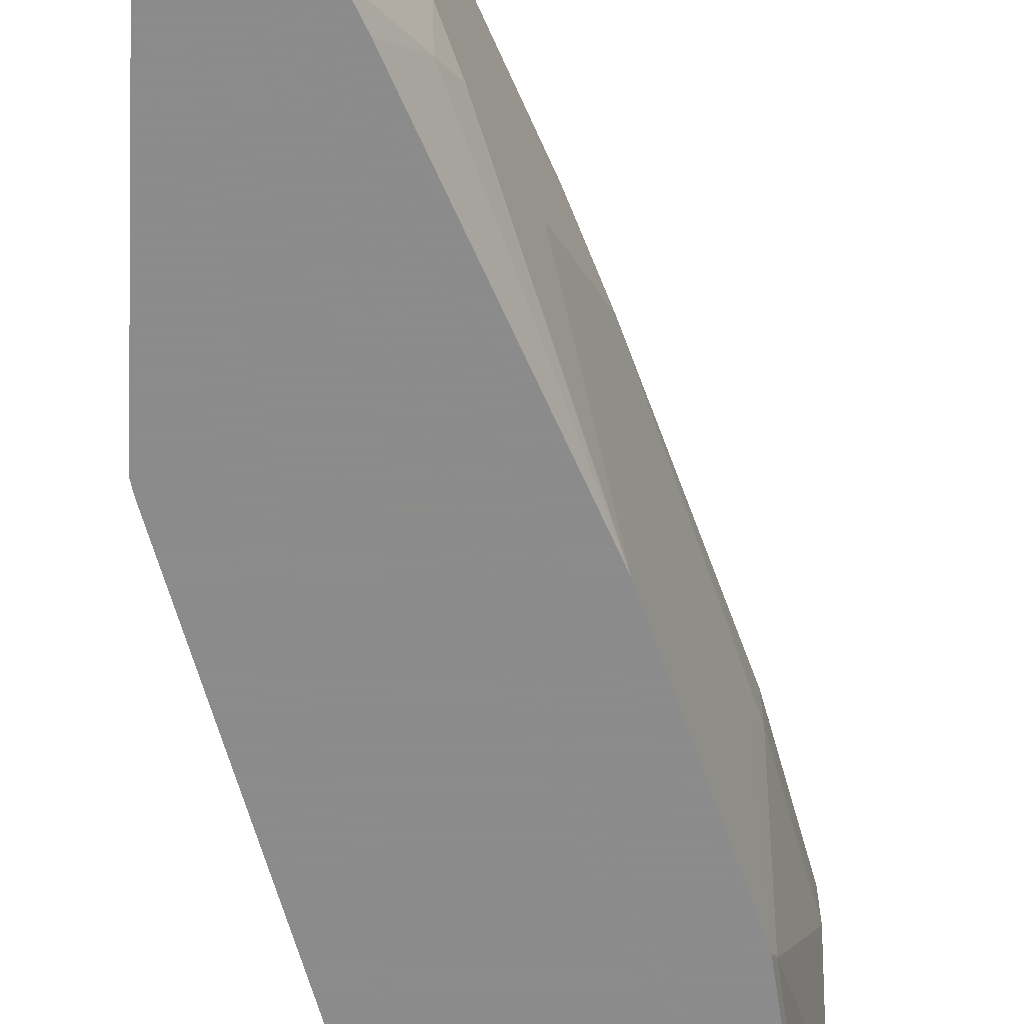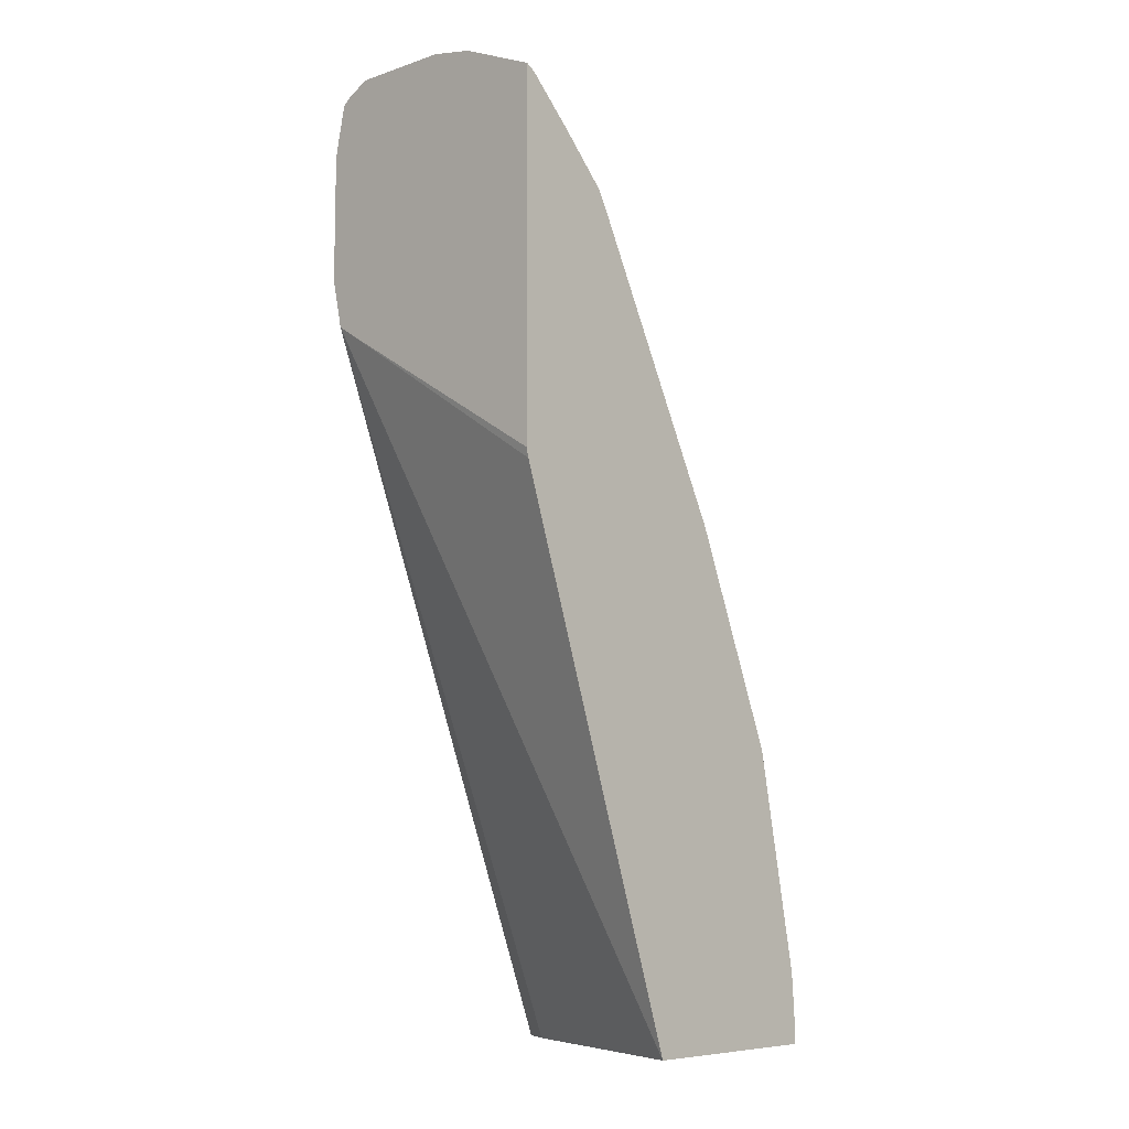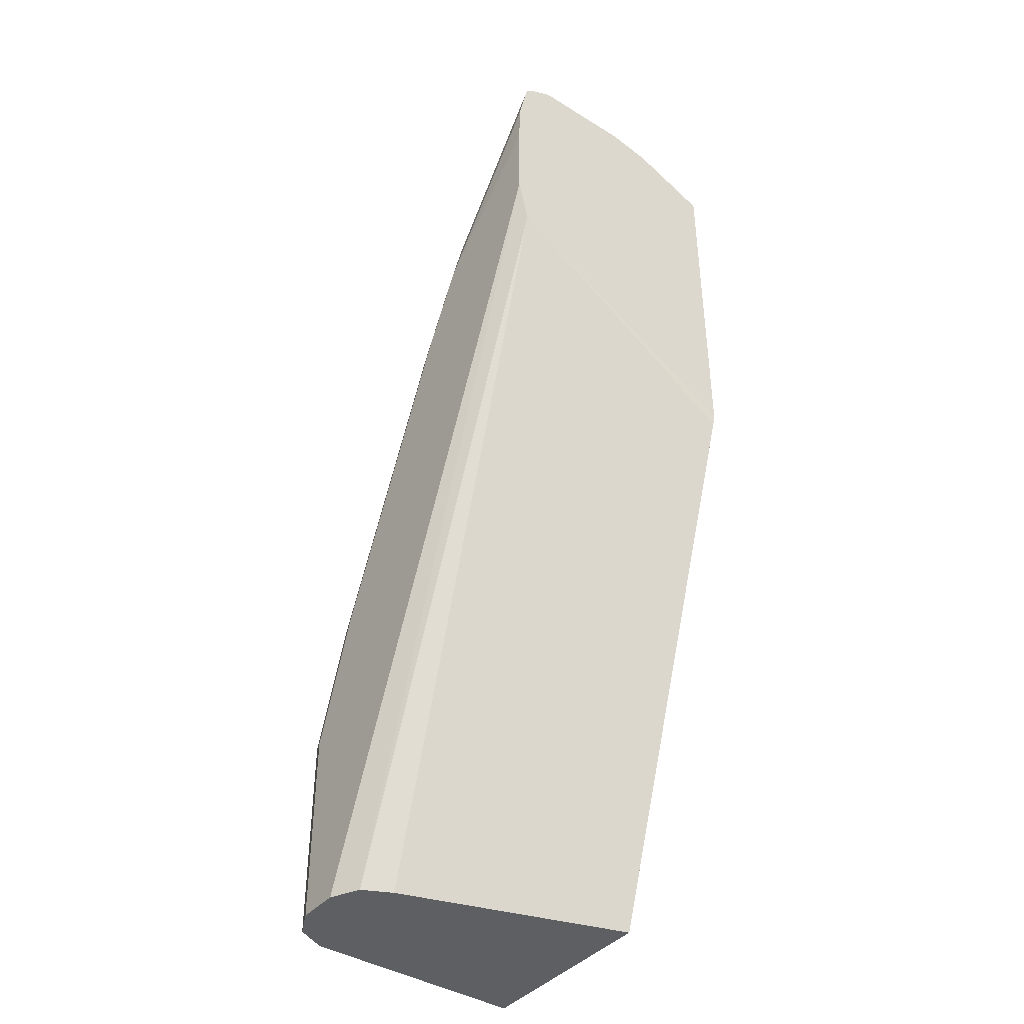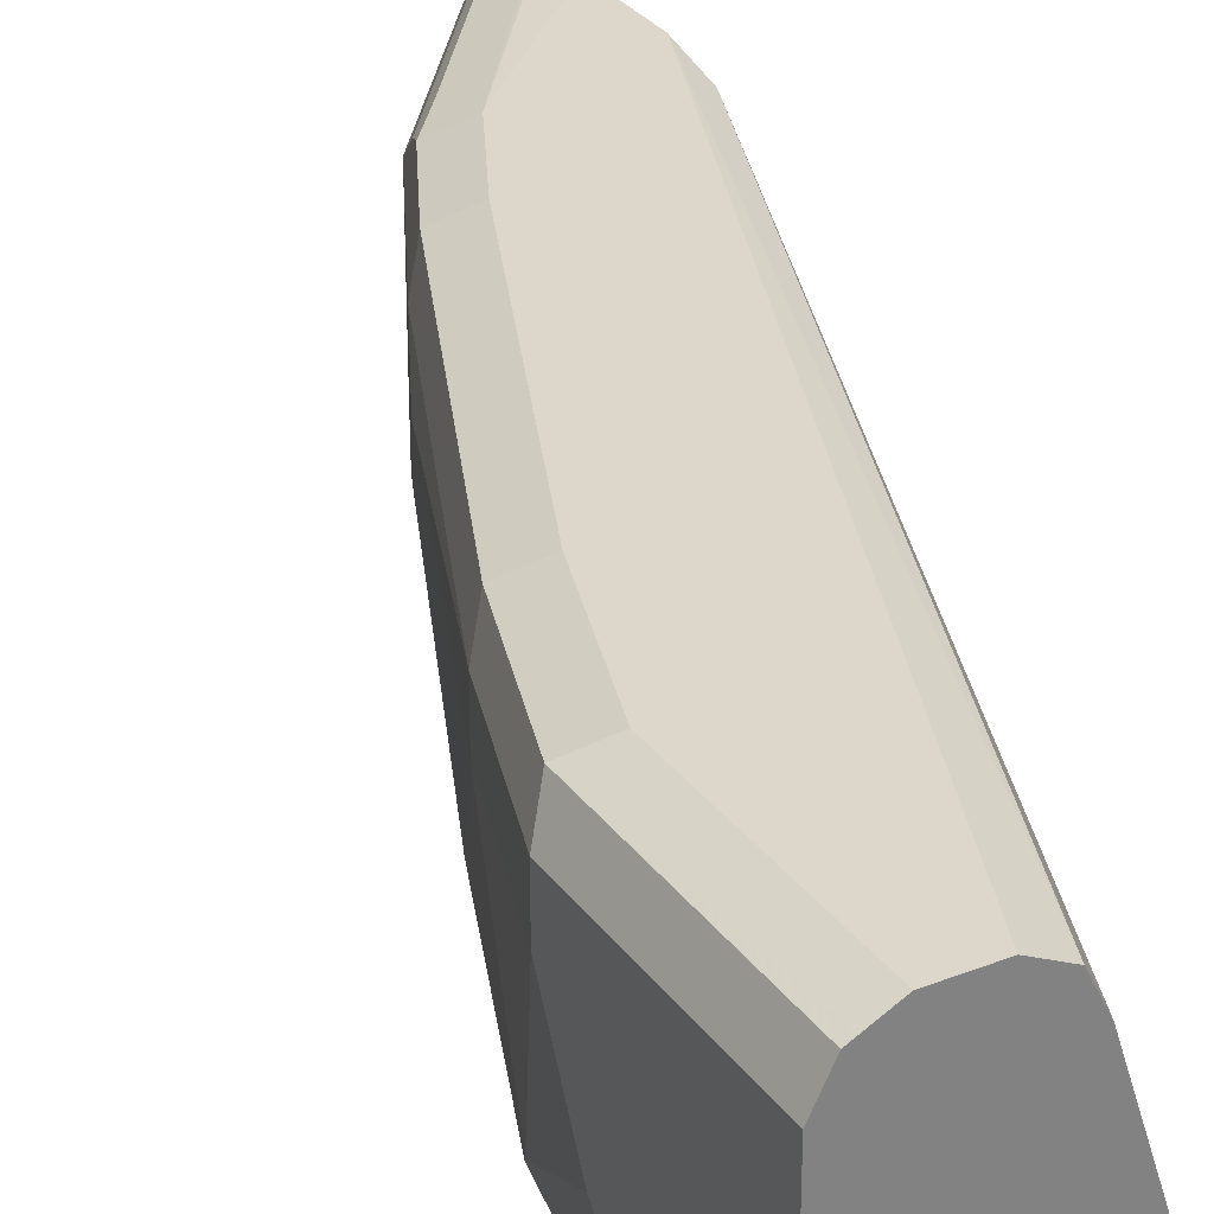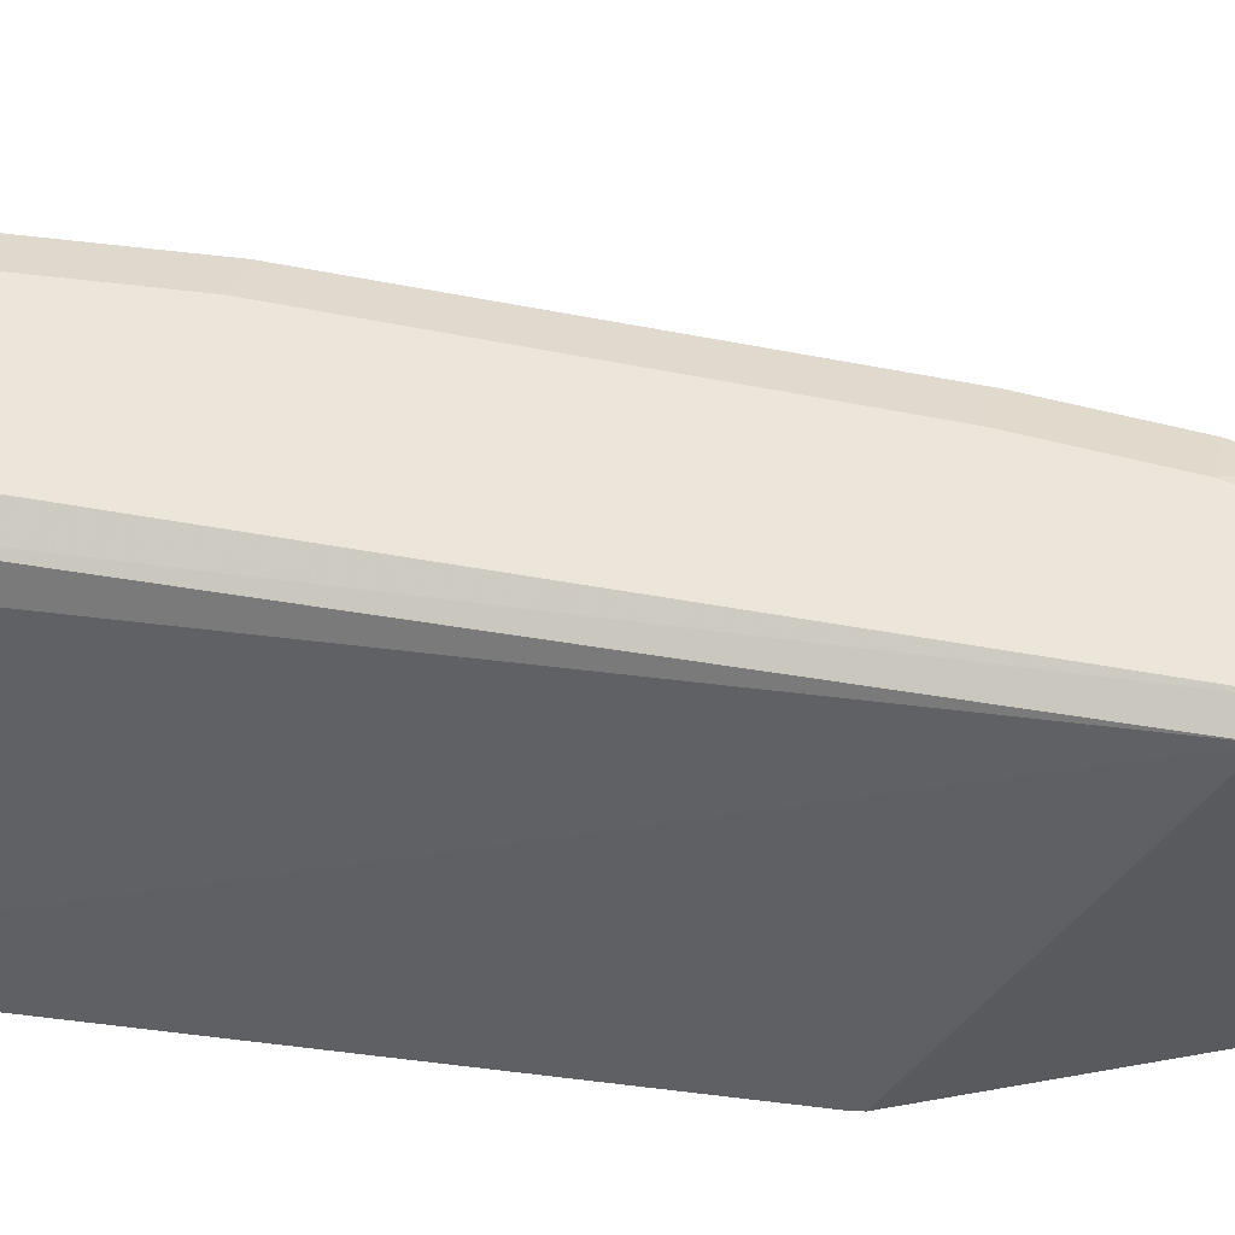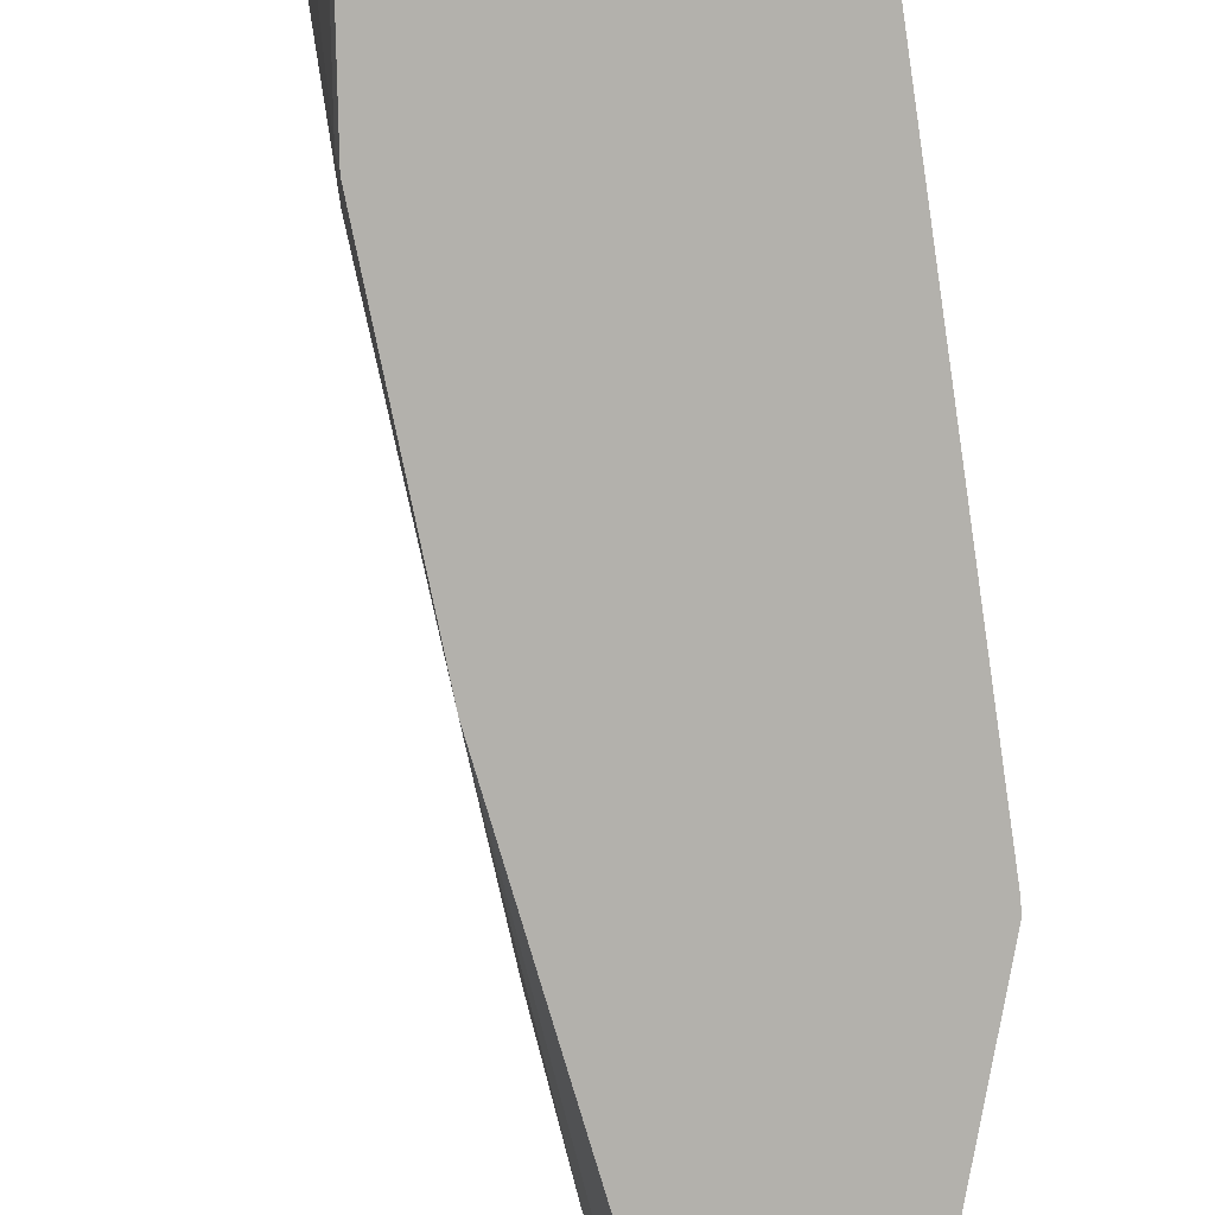
<metadata>
{"format":"obj","ext":"obj","renderer":"f3d","projection":"perspective","resolution":1024,"background":"white","views":[{"elev":-64.0,"azim":-2.7,"up":"+Y"},{"elev":-7.4,"azim":-46.8,"up":"+Z"},{"elev":-40.9,"azim":-126.9,"up":"+Z"},{"elev":30.5,"azim":150.4,"up":"+Y"},{"elev":55.7,"azim":-100.9,"up":"+Y"},{"elev":-79.0,"azim":169.9,"up":"+Y"}]}
</metadata>
<code>
v 0.7267 0.275 0.5725
v 0.7267 0.322 0.5725
v 0.7267 0.2541 0.5685
v 0.7312 0.2817 0.5702
v 0.7312 0.322 0.5702
v 0.7267 0.3321 0.5674
v 0.7267 0.2174 0.5531
v 0.7312 0.2174 0.5501
v 0.7514 0.2174 0.53
v 0.7716 0.2174 0.5085
v 0.7715 0.2214 0.5098
v 0.7916 0.2616 0.4897
v 0.7346 0.3321 0.5585
v 0.7267 0.336 0.5643
v 0.7916 0.322 0.4897
v 0.7267 0.2174 0.3868
v 0.7788 0.2174 0.4951
v 0.7924 0.2415 0.483
v 0.8 0.2516 0.4729
v 0.7379 0.3354 0.5501
v 0.7267 0.3368 0.5634
v 0.7949 0.3321 0.4779
v 0.7849 0.3371 0.4855
v 0.8117 0.322 0.4494
v 0.8151 0.3321 0.4377
v 0.7983 0.3354 0.4696
v 0.7267 0.2176 0.3869
v 0.7278 0.2174 0.3823
v 0.805 0.2174 0.4427
v 0.8433 0.2174 0.3662
v 0.8117 0.2817 0.4494
v 0.8201 0.2717 0.4327
v 0.8402 0.3119 0.3924
v 0.7267 0.341 0.5444
v 0.7849 0.3421 0.4628
v 0.8184 0.322 0.436
v 0.8251 0.322 0.4226
v 0.8184 0.3354 0.4293
v 0.805 0.3421 0.4226
v 0.7267 0.3296 0.4536
v 0.8115 0.2174 0.1307
v 0.8835 0.2174 0.2656
v 0.8603 0.2516 0.3321
v 0.8805 0.2918 0.2918
v 0.8855 0.3019 0.2818
v 0.8855 0.322 0.2818
v 0.7267 0.3416 0.5414
v 0.7648 0.3421 0.483
v 0.8788 0.3354 0.2885
v 0.8654 0.3421 0.2818
v 0.7267 0.3371 0.4581
v 0.8452 0.322 0.1307
v 0.9056 0.2174 0.1307
v 0.9036 0.2174 0.165
v 0.9056 0.2214 0.161
v 0.8855 0.2214 0.2617
v 0.9056 0.3019 0.2214
v 0.9056 0.322 0.2214
v 0.7446 0.3421 0.5031
v 0.7267 0.3421 0.521
v 0.8989 0.3354 0.2281
v 0.8855 0.3421 0.2214
v 0.7267 0.3381 0.4628
v 0.8519 0.3354 0.1307
v 0.8486 0.3288 0.1307
v 0.9056 0.2174 0.1409
v 0.9056 0.322 0.1307
v 0.9041 0.2174 0.161
v 0.9056 0.2616 0.2013
v 0.9005 0.3322 0.1307
v 0.7267 0.3421 0.4808
v 0.8989 0.3354 0.1307
v 0.8956 0.337 0.1307
v 0.8855 0.3421 0.1307
v 0.8654 0.3421 0.1307
f 35 71 60
f 35 60 59
f 35 59 48
f 38 49 39
f 37 46 49
f 37 49 38
f 39 49 50
f 26 38 39
f 41 52 65
f 41 65 64
f 41 64 75
f 41 75 74
f 41 74 73
f 35 75 71
f 41 73 72
f 40 51 41
f 35 74 75
f 26 39 35
f 35 50 62
f 41 72 70
f 27 40 28
f 28 40 41
f 30 42 43
f 30 43 32
f 32 43 44
f 35 62 74
f 32 44 33
f 33 44 45
f 33 45 46
f 33 46 37
f 34 35 47
f 35 48 47
f 35 39 50
f 33 37 36
f 41 70 67
f 62 73 74
f 41 51 52
f 53 57 69
f 53 69 55
f 53 55 66
f 54 68 55
f 55 68 66
f 55 69 56
f 56 69 57
f 58 67 70
f 58 70 61
f 61 70 72
f 61 72 73
f 61 73 62
f 63 71 64
f 64 71 75
f 25 38 26
f 53 58 57
f 41 67 53
f 53 67 58
f 51 64 65
f 42 54 55
f 42 55 56
f 42 56 45
f 42 45 44
f 42 44 43
f 45 56 57
f 45 57 58
f 45 58 46
f 46 58 49
f 47 59 60
f 47 48 59
f 49 58 61
f 49 61 62
f 49 62 50
f 51 63 64
f 51 65 52
f 25 37 38
f 10 17 18
f 24 36 25
f 3 8 9
f 3 9 10
f 3 10 11
f 3 11 4
f 4 11 12
f 4 12 15
f 3 7 8
f 4 15 5
f 5 14 6
f 5 15 13
f 7 16 28
f 7 28 41
f 7 41 53
f 7 53 66
f 5 13 14
f 1 5 2
f 1 4 5
f 1 3 4
f 25 36 37
f 1 2 6
f 1 6 14
f 1 14 21
f 1 21 34
f 1 34 47
f 1 47 60
f 1 60 71
f 1 71 63
f 1 63 51
f 1 51 40
f 1 40 27
f 1 27 16
f 1 16 7
f 1 7 3
f 7 66 68
f 7 68 54
f 2 5 6
f 7 42 30
f 16 27 28
f 17 29 18
f 18 29 30
f 18 30 19
f 19 30 32
f 19 32 33
f 19 33 31
f 20 23 21
f 21 23 35
f 21 35 34
f 22 26 23
f 23 26 35
f 24 31 33
f 7 54 42
f 24 33 36
f 15 26 22
f 15 25 26
f 19 31 24
f 7 29 17
f 7 30 29
f 15 24 25
f 7 17 10
f 7 10 9
f 7 9 8
f 10 12 11
f 12 18 19
f 10 18 12
f 13 20 21
f 13 21 14
f 13 15 22
f 13 22 23
f 13 23 20
f 15 19 24
f 12 19 15

</code>
